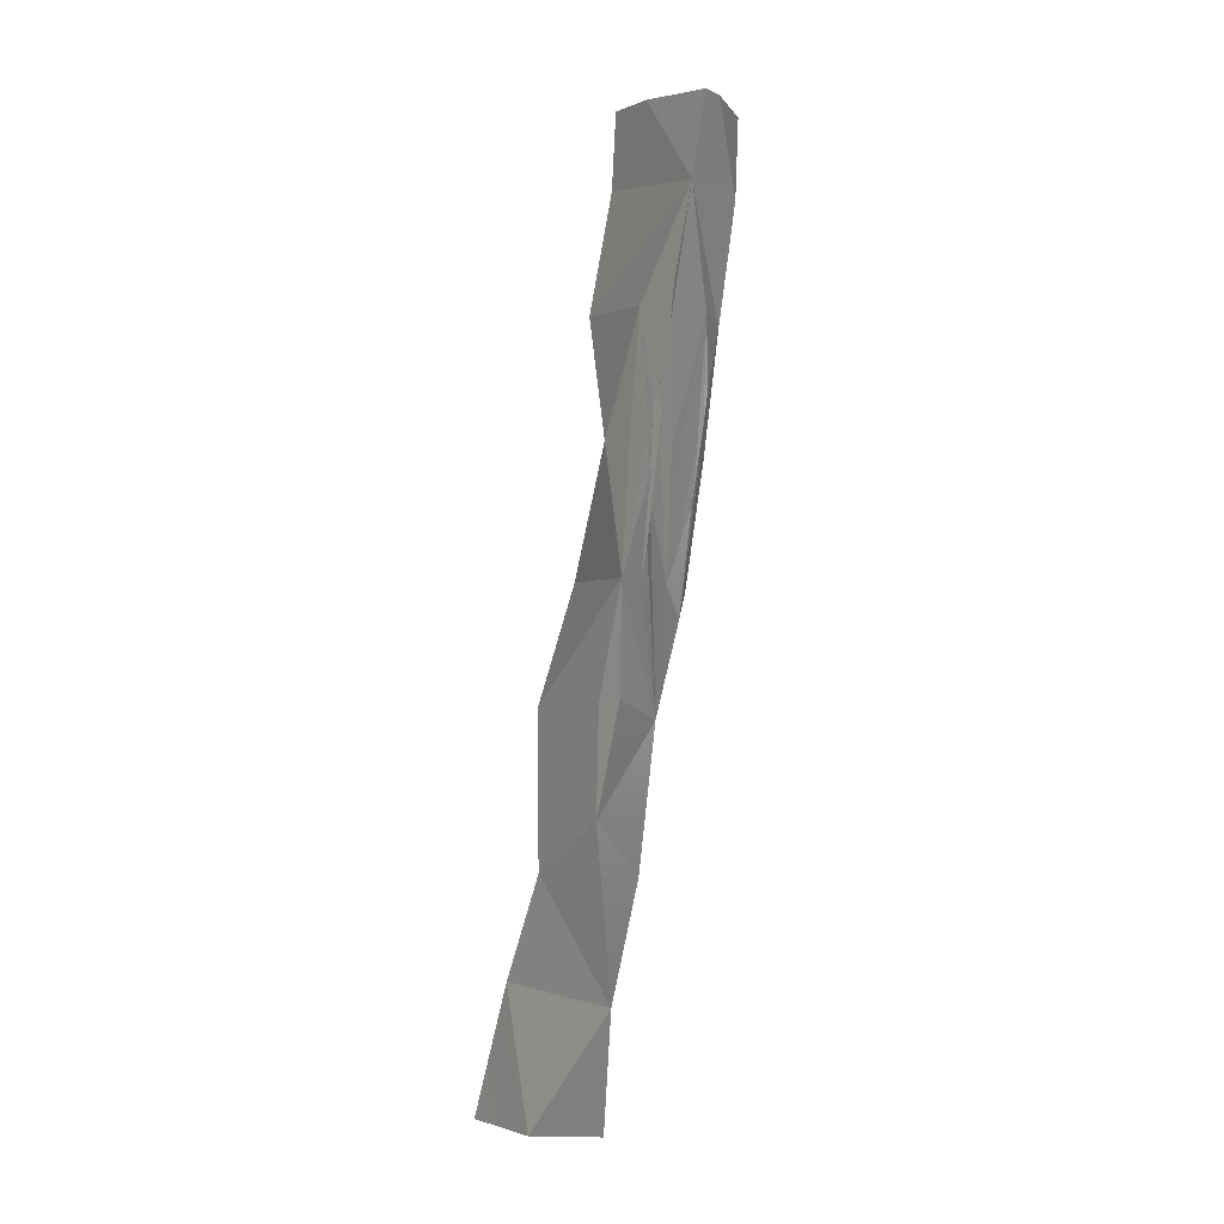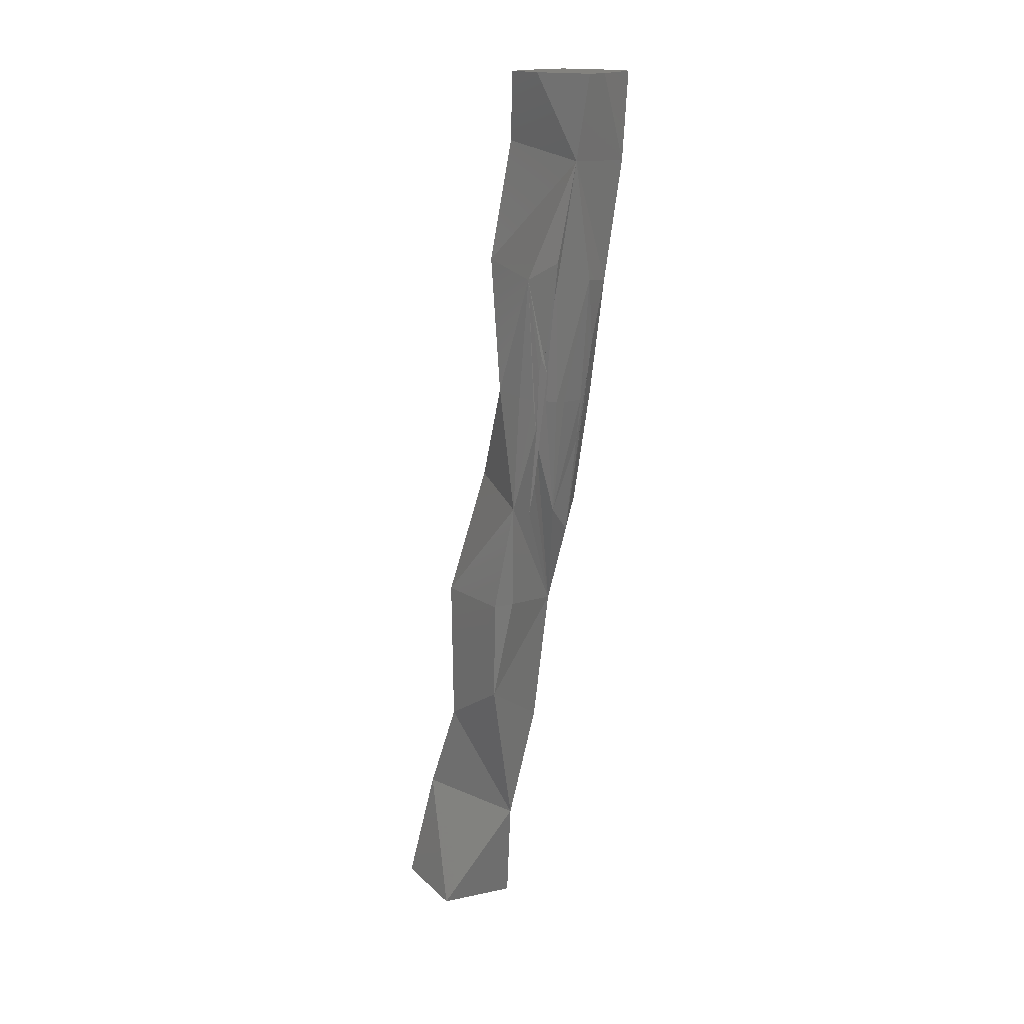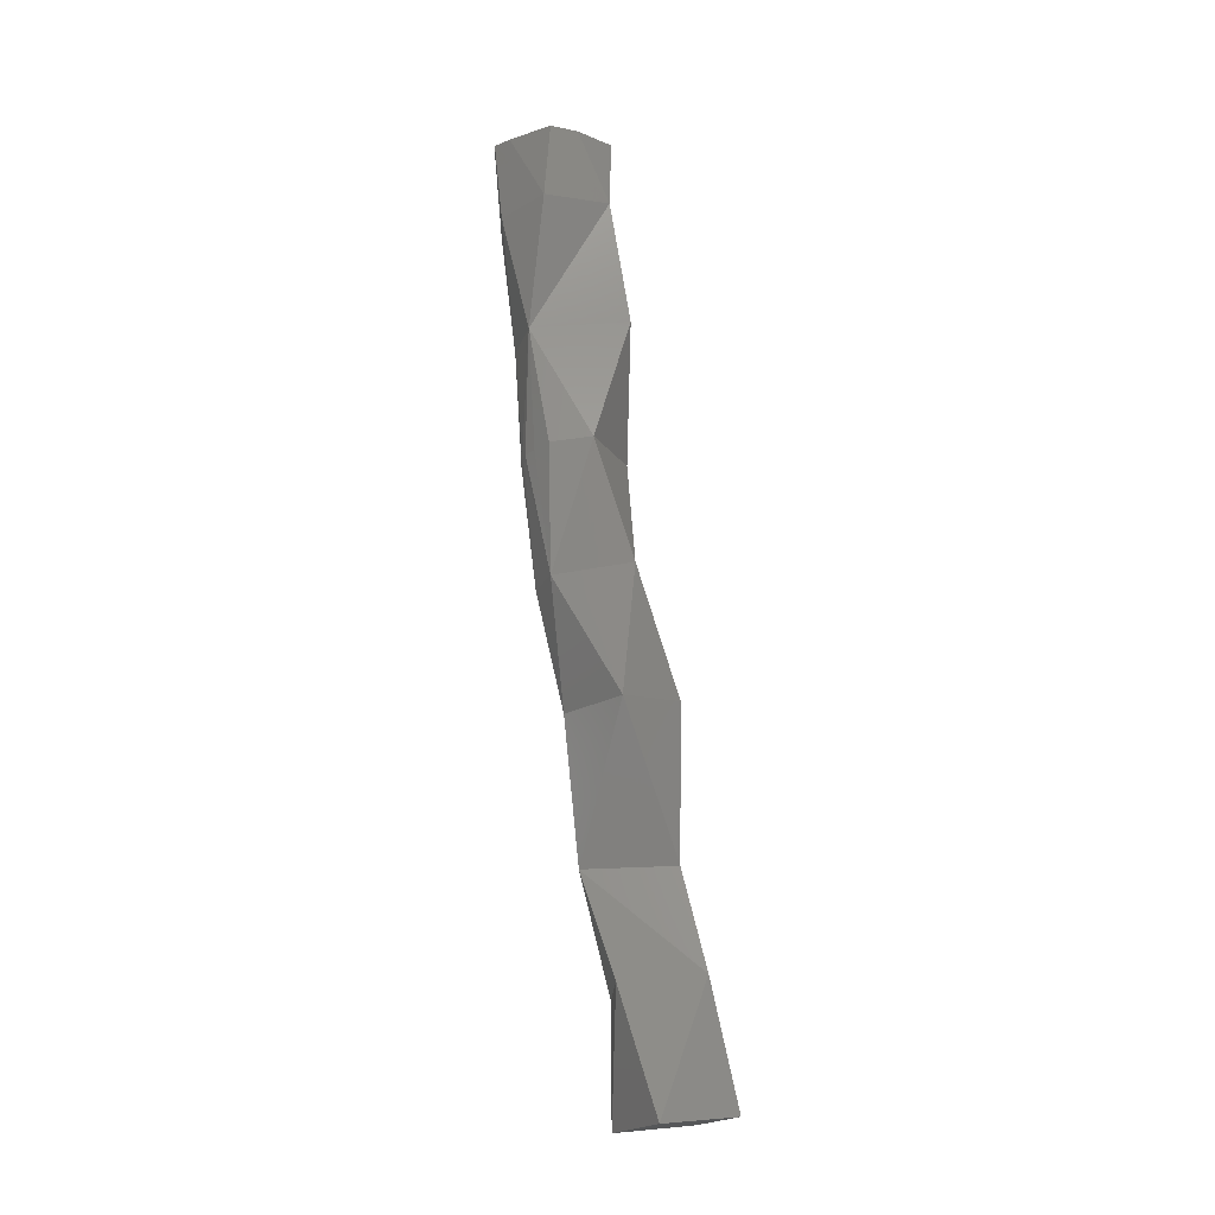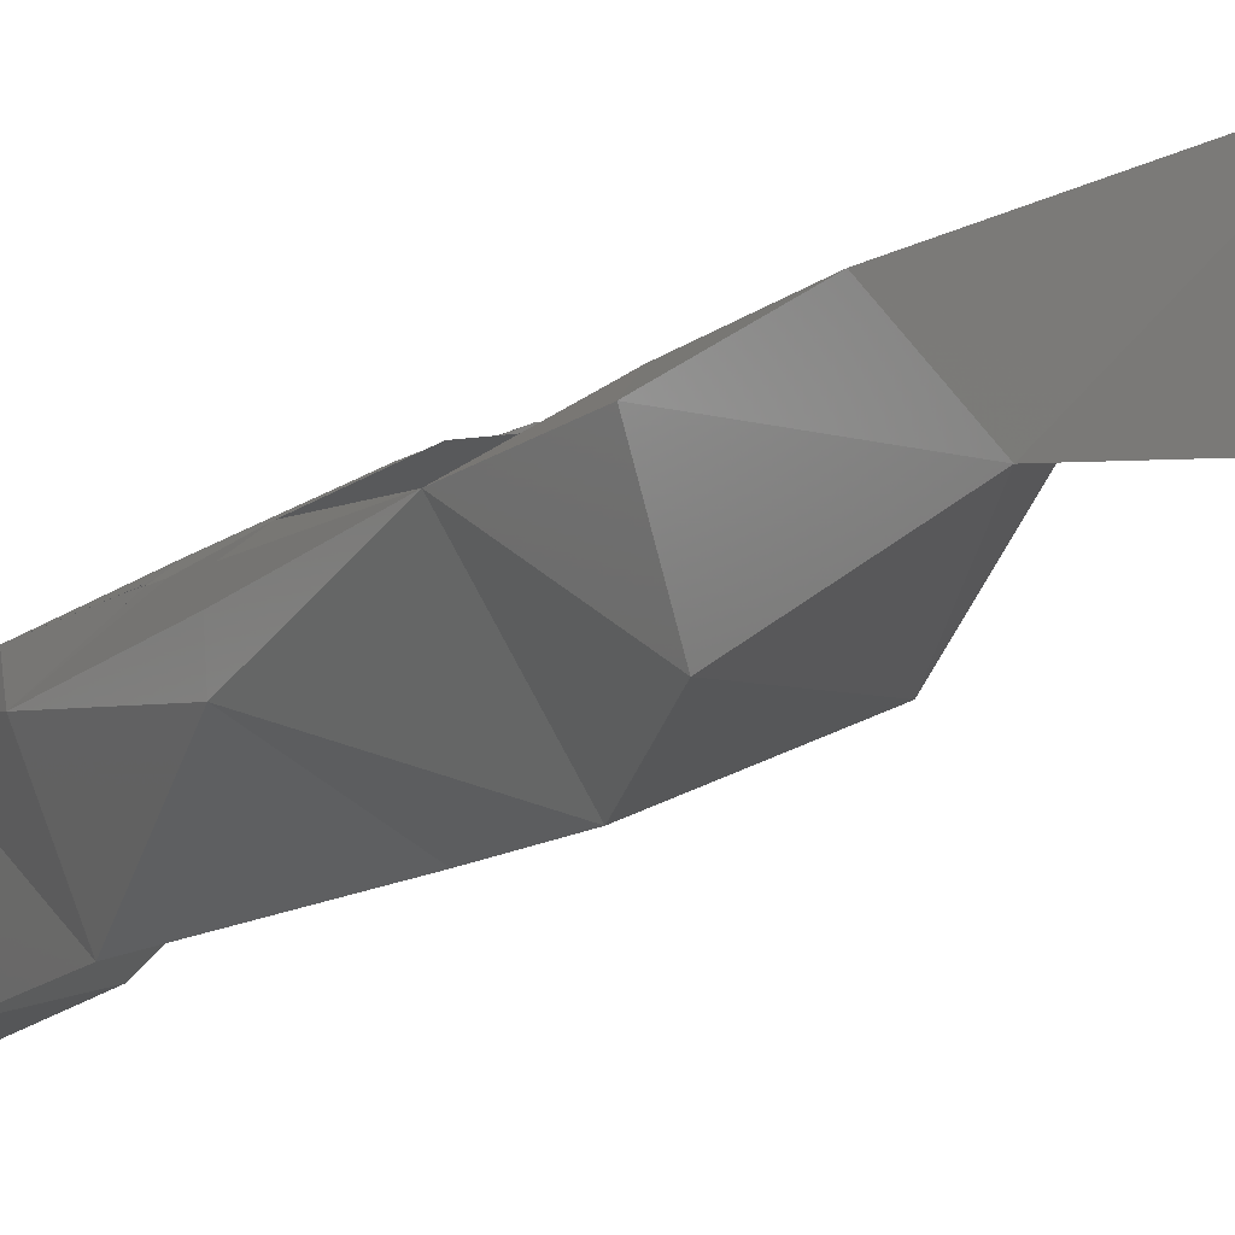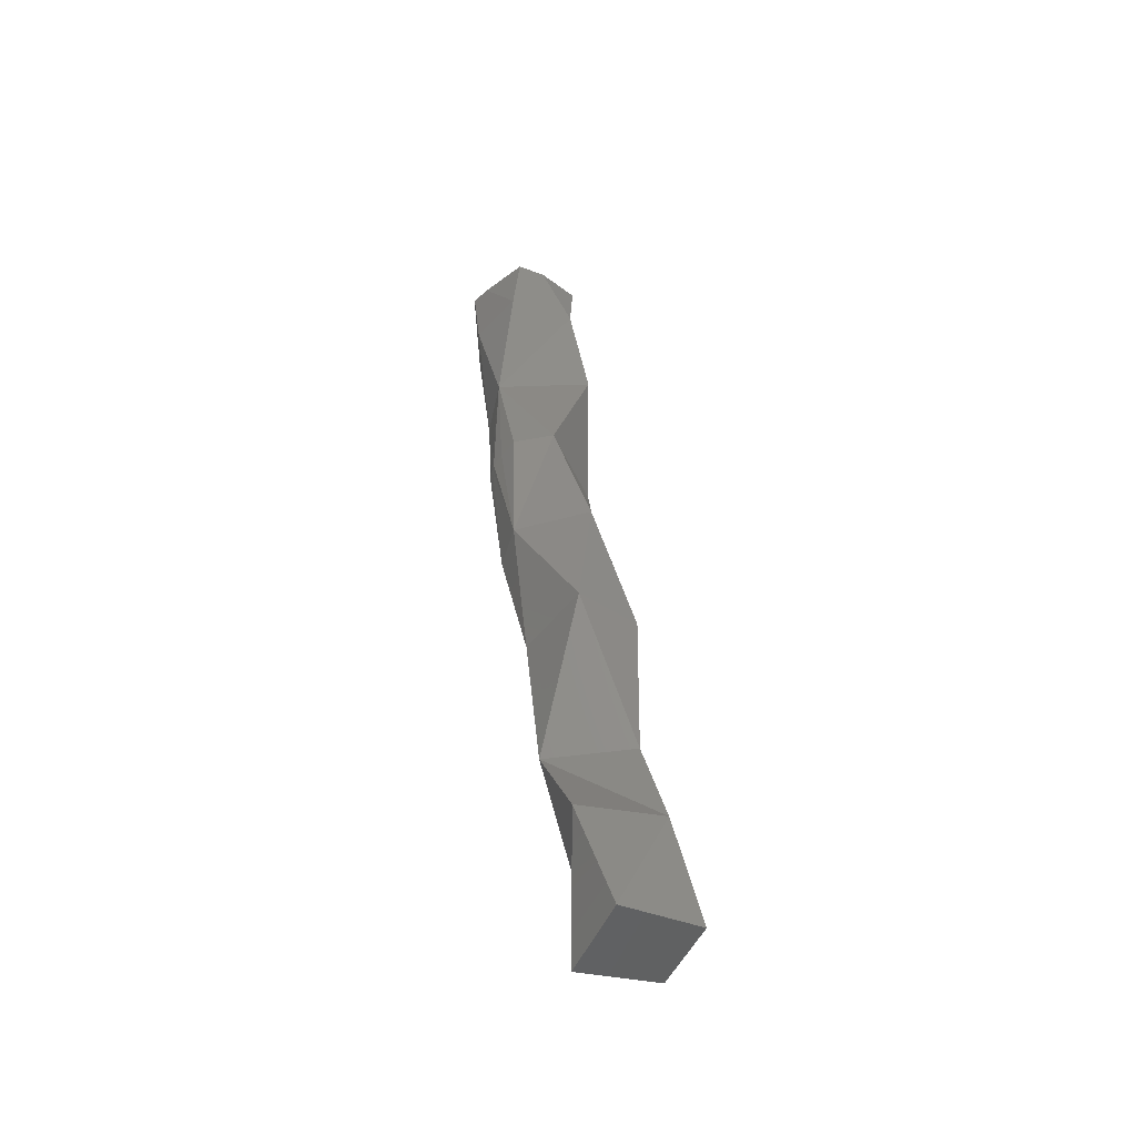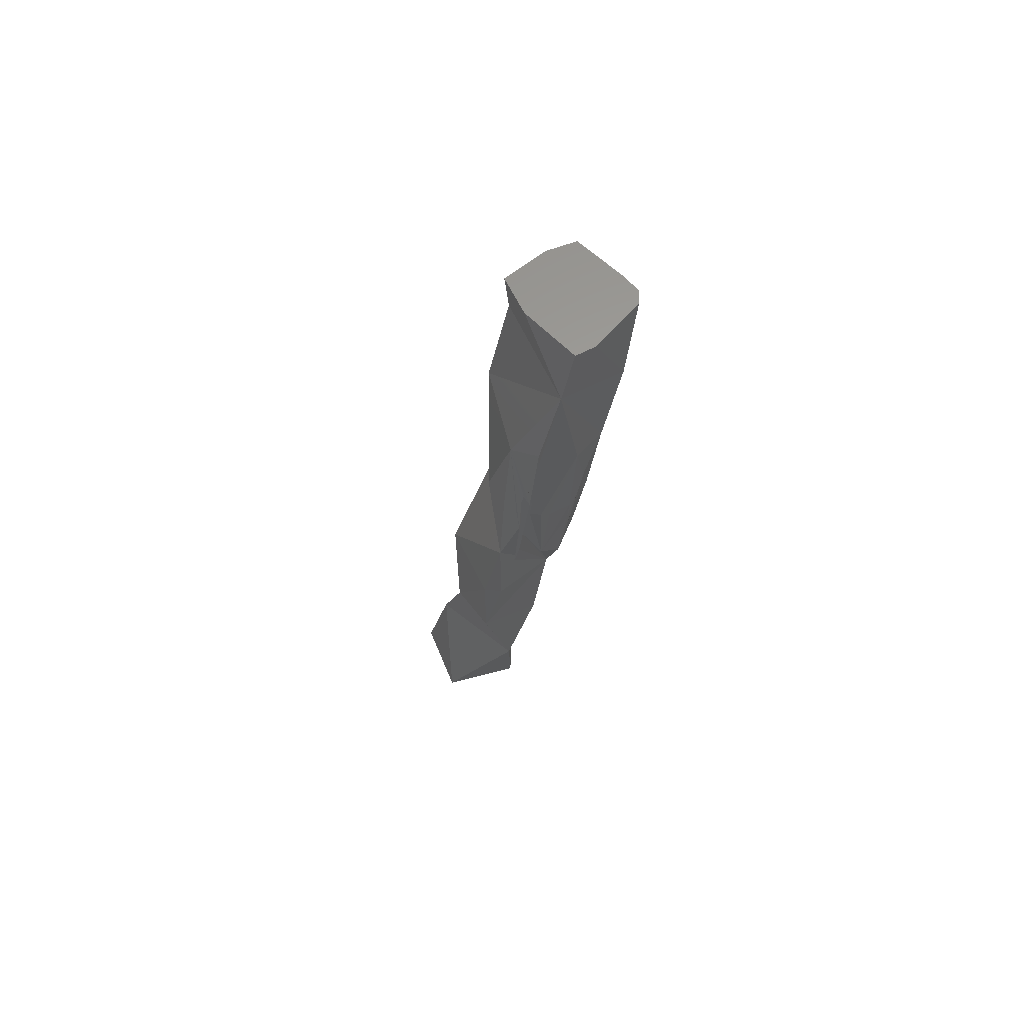
<metadata>
{"format":"stl","ext":"stl","renderer":"f3d","projection":"perspective","resolution":1024,"background":"white","views":[{"elev":-8.9,"azim":-63.3,"up":"+Y"},{"elev":16.9,"azim":-56.7,"up":"+Y"},{"elev":-11.6,"azim":130.6,"up":"+Y"},{"elev":-24.0,"azim":-32.2,"up":"+Z"},{"elev":-43.9,"azim":133.8,"up":"+Y"},{"elev":61.6,"azim":-43.7,"up":"+Y"}]}
</metadata>
<code>
# stl→obj: 83 verts, 162 faces
v 0.00249 0.08417 -0.00866
v 0.002114 0.08785 -0.007914
v 0.001882 0.08784 -0.007849
v 0.001662 0.08331 -0.008458
v 0.002229 0.08785 -0.007946
v 0.002076 0.09156 -0.007385
v 0.00191 0.08738 -0.007932
v 0.00211 0.08061 -0.009403
v 0.002344 0.08786 -0.008013
v 0.001647 0.08644 -0.007985
v 0.000887 0.08415 -0.00848
v 0.003176 0.08434 -0.009842
v 0.002575 0.08788 -0.008146
v 0.00155 0.08968 -0.00749
v 0.001646 0.08598 -0.008052
v 2.8e-05 0.08653 -0.008559
v 0.001475 0.08644 -0.007978
v 0.003046 0.08796 -0.008672
v 0.002535 0.08085 -0.01191
v 0.002857 0.08792 -0.008432
v 0.000981 0.09173 -0.007263
v 0.001652 0.08598 -0.008057
v -4.4e-05 0.08978 -0.008151
v 6.8e-05 0.08512 -0.008667
v 0.001281 0.08782 -0.007723
v 0.003131 0.08798 -0.008807
v 0.002938 0.08793 -0.008499
v 0.001999 0.07629 -0.009878
v 0.001917 0.08463 -0.01185
v 0.002852 0.08791 -0.008376
v 0.000311 0.09537 -0.007373
v 0.001561 0.08876 -0.007634
v 4e-06 0.08884 -0.008169
v -4.5e-05 0.08794 -0.008532
v 5.2e-05 0.0842 -0.008846
v 0.001228 0.08783 -0.007737
v 0.003072 0.09177 -0.008845
v 0.00322 0.08804 -0.009244
v -0.000215 0.07771 -0.01005
v 0.000362 0.07638 -0.01212
v 0.000383 0.08089 -0.01219
v 0.002547 0.08828 -0.01087
v 0.002172 0.09528 -0.006873
v 7.3e-05 0.09164 -0.007876
v -8.1e-05 0.09233 -0.007756
v 0.00017 0.08791 -0.008294
v -2.9e-05 0.087 -0.008527
v 2.9e-05 0.0842 -0.008846
v 0.00107 0.08783 -0.00778
v 0.003302 0.08813 -0.009869
v 8e-06 0.08098 -0.009462
v 0.001135 0.07277 -0.01029
v 0.000528 0.07346 -0.01319
v -0.000157 0.08427 -0.009317
v -8.3e-05 0.08814 -0.009877
v 0.003079 0.09542 -0.007732
v 0.000296 0.09791 -0.006936
v 0.000876 0.09791 -0.006776
v 0.000385 0.08787 -0.008056
v -0.00027 0.09176 -0.008701
v -0.000119 0.08933 -0.008298
v -7.4e-05 0.087 -0.008528
v 0.000808 0.08784 -0.007851
v -0.00033 0.08087 -0.009928
v 0.002854 0.07324 -0.01193
v 0.000927 0.09207 -0.01088
v 0.003149 0.09569 -0.009474
v 0.000278 0.09791 -0.008761
v 0.002598 0.09791 -0.006945
v 0.002892 0.09791 -0.00723
v -0.000127 0.08887 -0.008387
v 0.000598 0.08785 -0.007908
v 0.001703 0.06932 -0.0108
v 0.002697 0.06967 -0.01325
v -0.000489 0.06949 -0.01192
v -0.000215 0.08802 -0.009053
v 0.002924 0.09791 -0.007872
v 0.00119 0.09578 -0.0103
v 0.000651 0.09791 -0.009897
v -0.000139 0.08795 -0.008584
v 0.000298 0.06979 -0.01403
v 0.002853 0.09791 -0.009446
v 0.002043 0.09791 -0.009788
f 1 2 3
f 3 4 1
f 1 5 2
f 2 6 3
f 7 4 3
f 8 1 4
f 5 1 9
f 5 6 2
f 6 7 3
f 10 4 7
f 8 4 11
f 1 8 12
f 6 5 9
f 1 13 9
f 7 6 14
f 14 10 7
f 4 10 15
f 11 16 8
f 4 17 11
f 12 18 1
f 19 12 8
f 13 6 9
f 13 1 20
f 21 14 6
f 10 14 15
f 22 4 15
f 16 11 23
f 24 8 16
f 4 22 17
f 25 11 17
f 18 12 26
f 27 1 18
f 28 19 8
f 19 29 12
f 6 13 20
f 20 1 30
f 31 21 6
f 21 32 14
f 15 14 32
f 32 22 15
f 33 16 23
f 11 34 23
f 33 24 16
f 35 8 24
f 22 32 17
f 17 21 25
f 11 25 36
f 37 18 26
f 26 12 38
f 37 27 18
f 30 1 27
f 39 28 8
f 40 19 28
f 41 29 19
f 42 12 29
f 20 37 6
f 37 20 30
f 31 6 43
f 31 44 21
f 21 17 32
f 45 33 23
f 34 11 46
f 34 44 23
f 24 33 47
f 47 35 24
f 8 35 48
f 25 21 36
f 49 11 36
f 37 26 38
f 12 50 38
f 37 30 27
f 51 39 8
f 39 52 28
f 53 40 28
f 40 41 19
f 29 41 54
f 42 29 55
f 50 12 42
f 37 56 6
f 57 31 43
f 43 58 57
f 43 6 56
f 31 45 44
f 44 59 21
f 45 23 44
f 33 45 60
f 44 34 46
f 46 11 59
f 61 47 33
f 35 47 48
f 48 62 8
f 21 49 36
f 11 49 63
f 50 37 38
f 54 51 8
f 39 51 64
f 39 40 52
f 28 52 65
f 28 65 53
f 40 53 52
f 41 40 64
f 54 55 29
f 54 41 64
f 66 42 55
f 37 50 42
f 56 37 67
f 68 31 57
f 58 43 69
f 69 43 56
f 56 70 69
f 45 31 60
f 44 46 59
f 59 11 21
f 60 61 33
f 47 61 71
f 62 48 47
f 8 62 54
f 49 21 63
f 11 63 72
f 51 54 64
f 64 40 39
f 52 73 65
f 65 74 53
f 75 52 53
f 54 76 55
f 66 55 60
f 37 42 66
f 70 56 67
f 67 77 70
f 67 37 78
f 79 78 31
f 31 68 79
f 60 31 66
f 11 72 21
f 61 60 71
f 71 62 47
f 54 62 80
f 63 21 72
f 52 75 73
f 65 73 74
f 53 74 81
f 75 53 81
f 76 54 80
f 76 60 55
f 66 78 37
f 77 67 82
f 82 67 78
f 78 83 82
f 83 78 79
f 78 66 31
f 71 60 62
f 62 60 80
f 73 75 74
f 75 81 74
f 60 76 80
f 58 68 57
f 83 79 68
f 77 82 83
f 69 70 77
f 58 69 68
f 77 83 68
f 69 77 68

</code>
